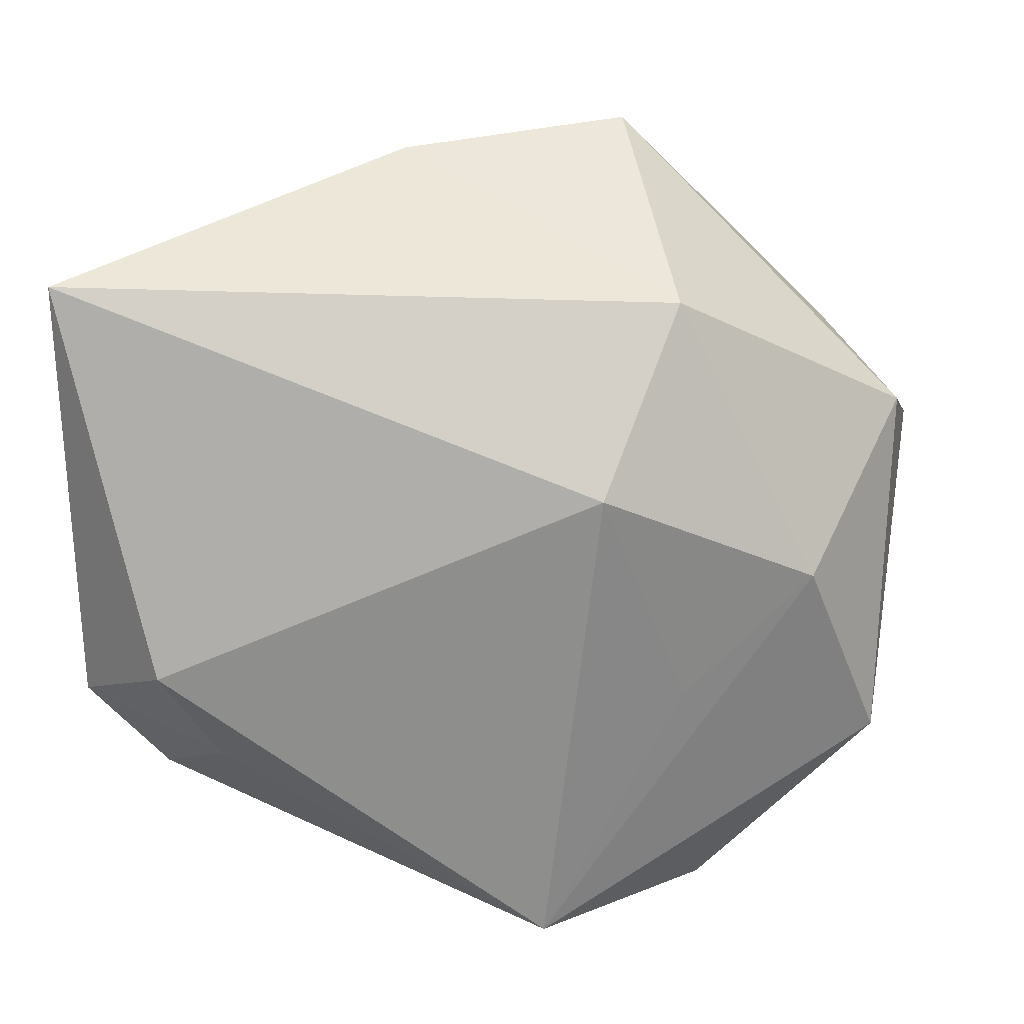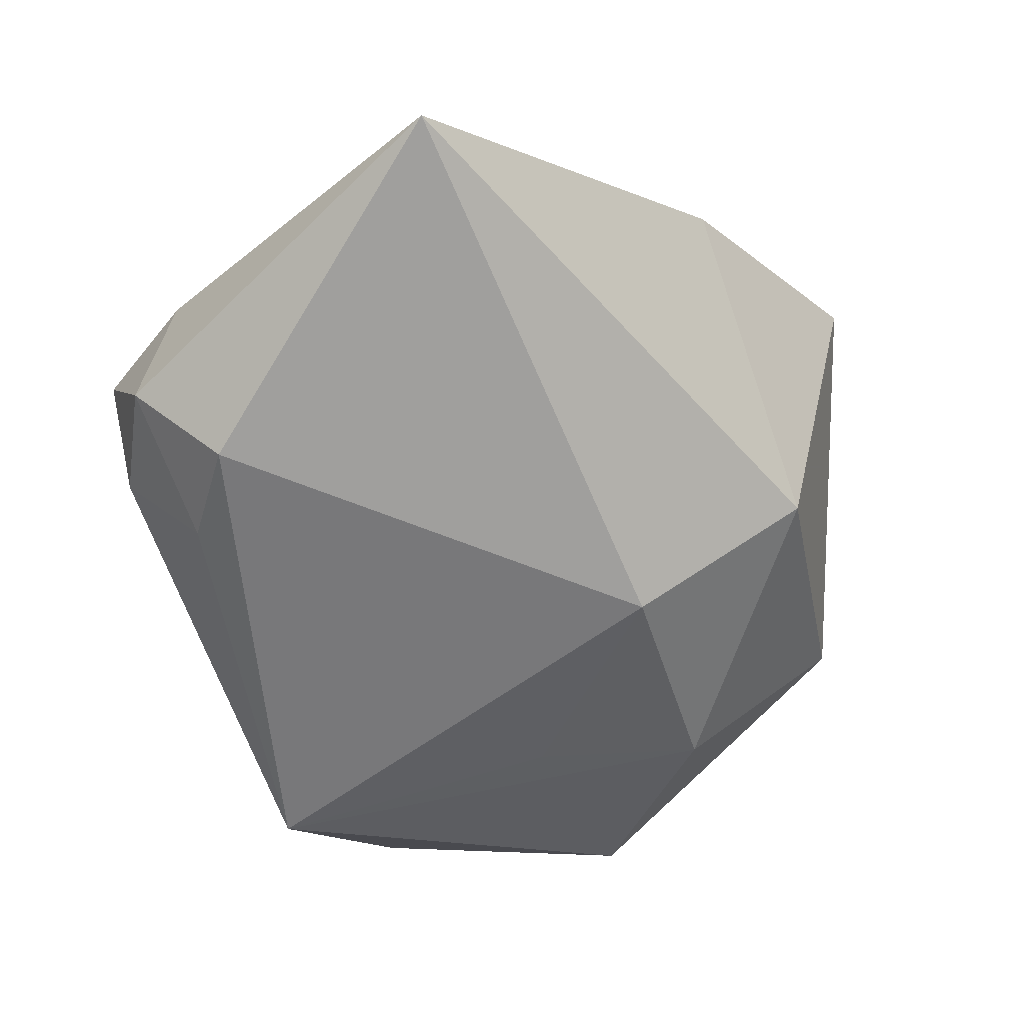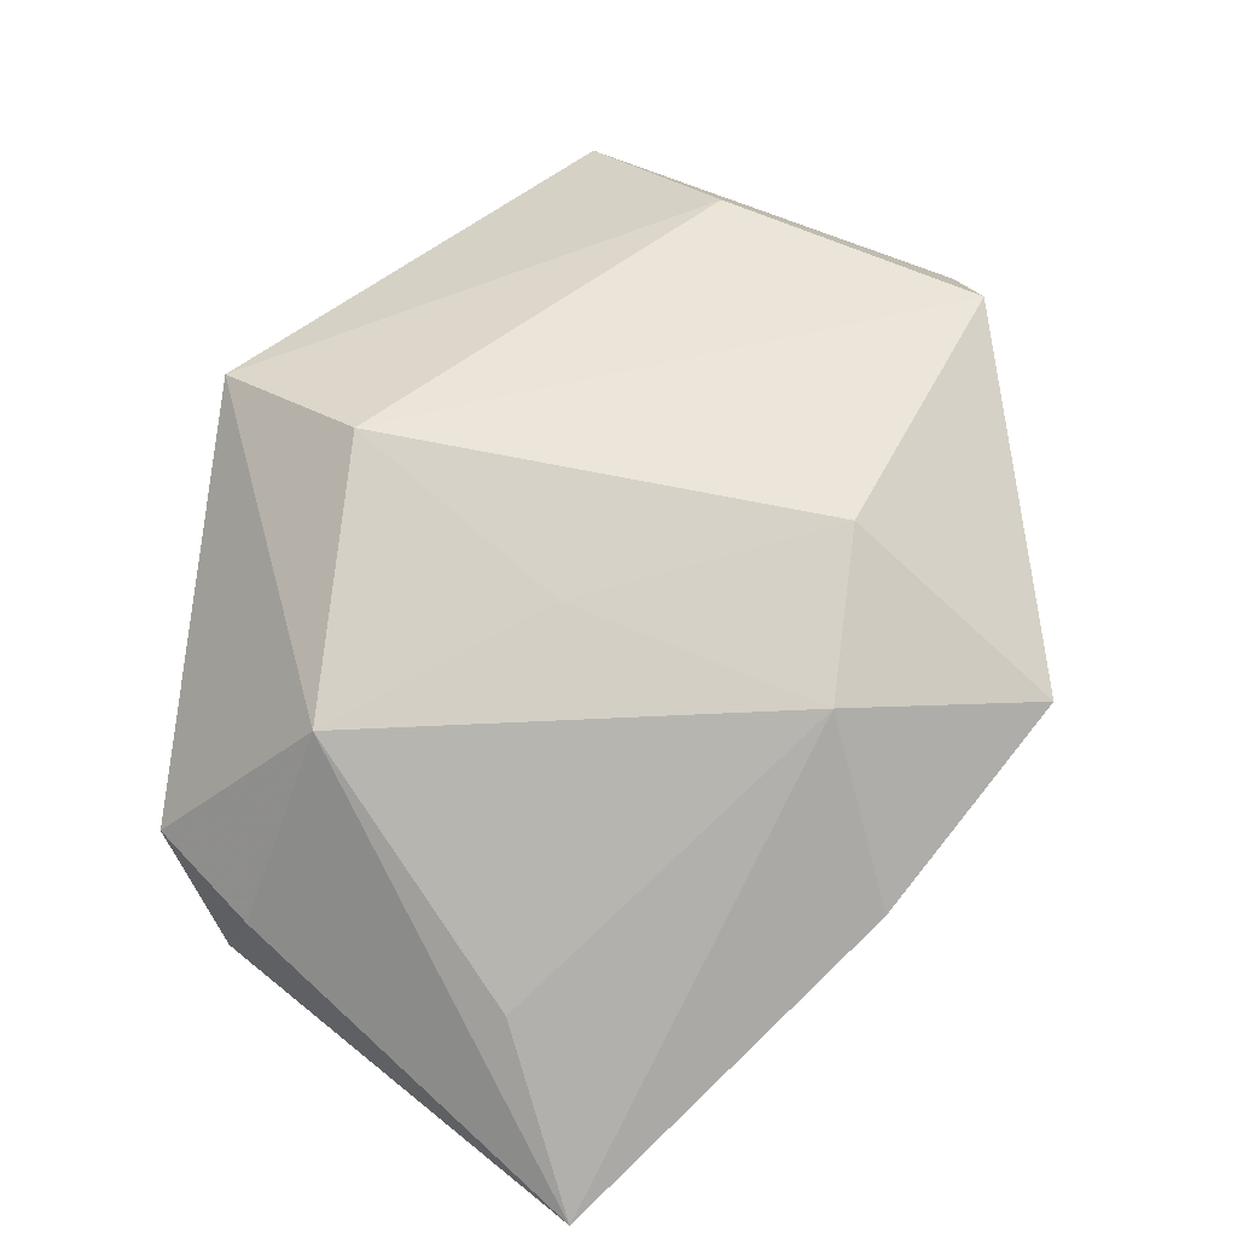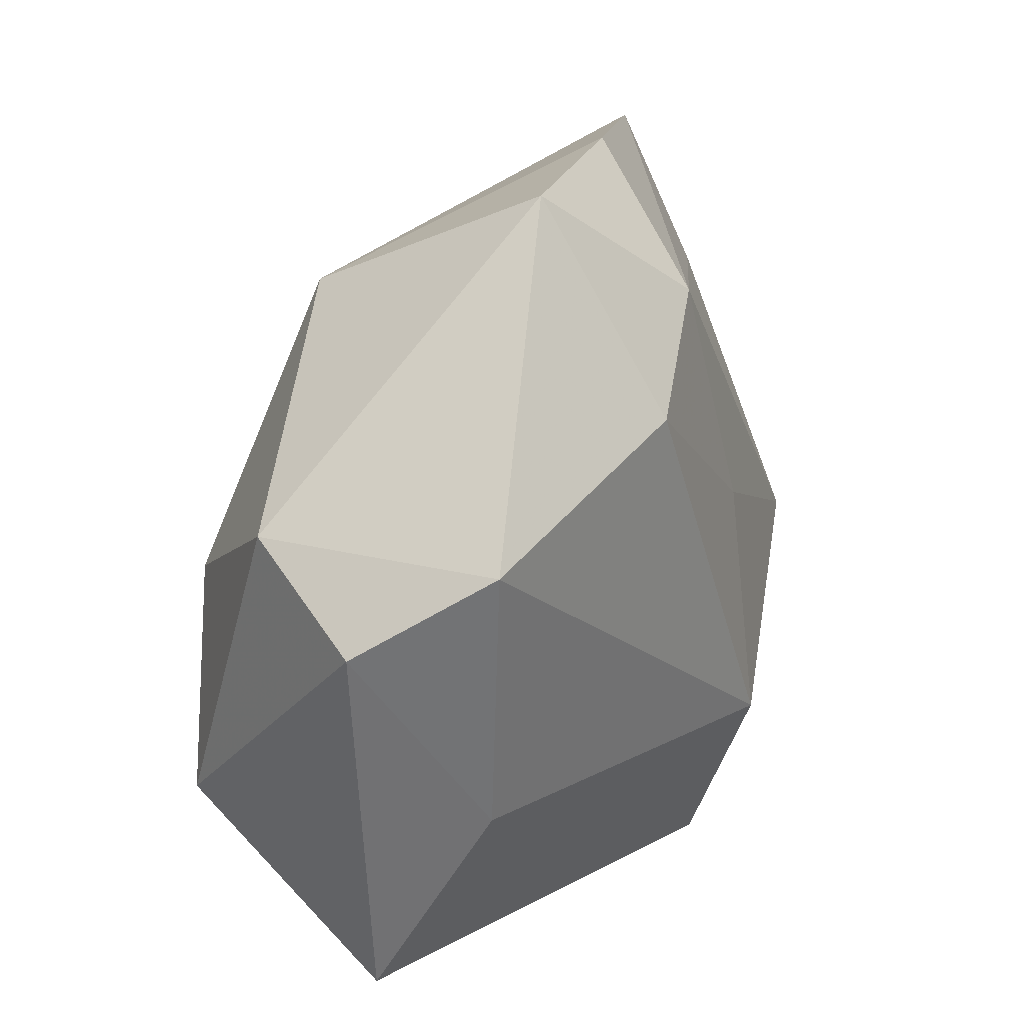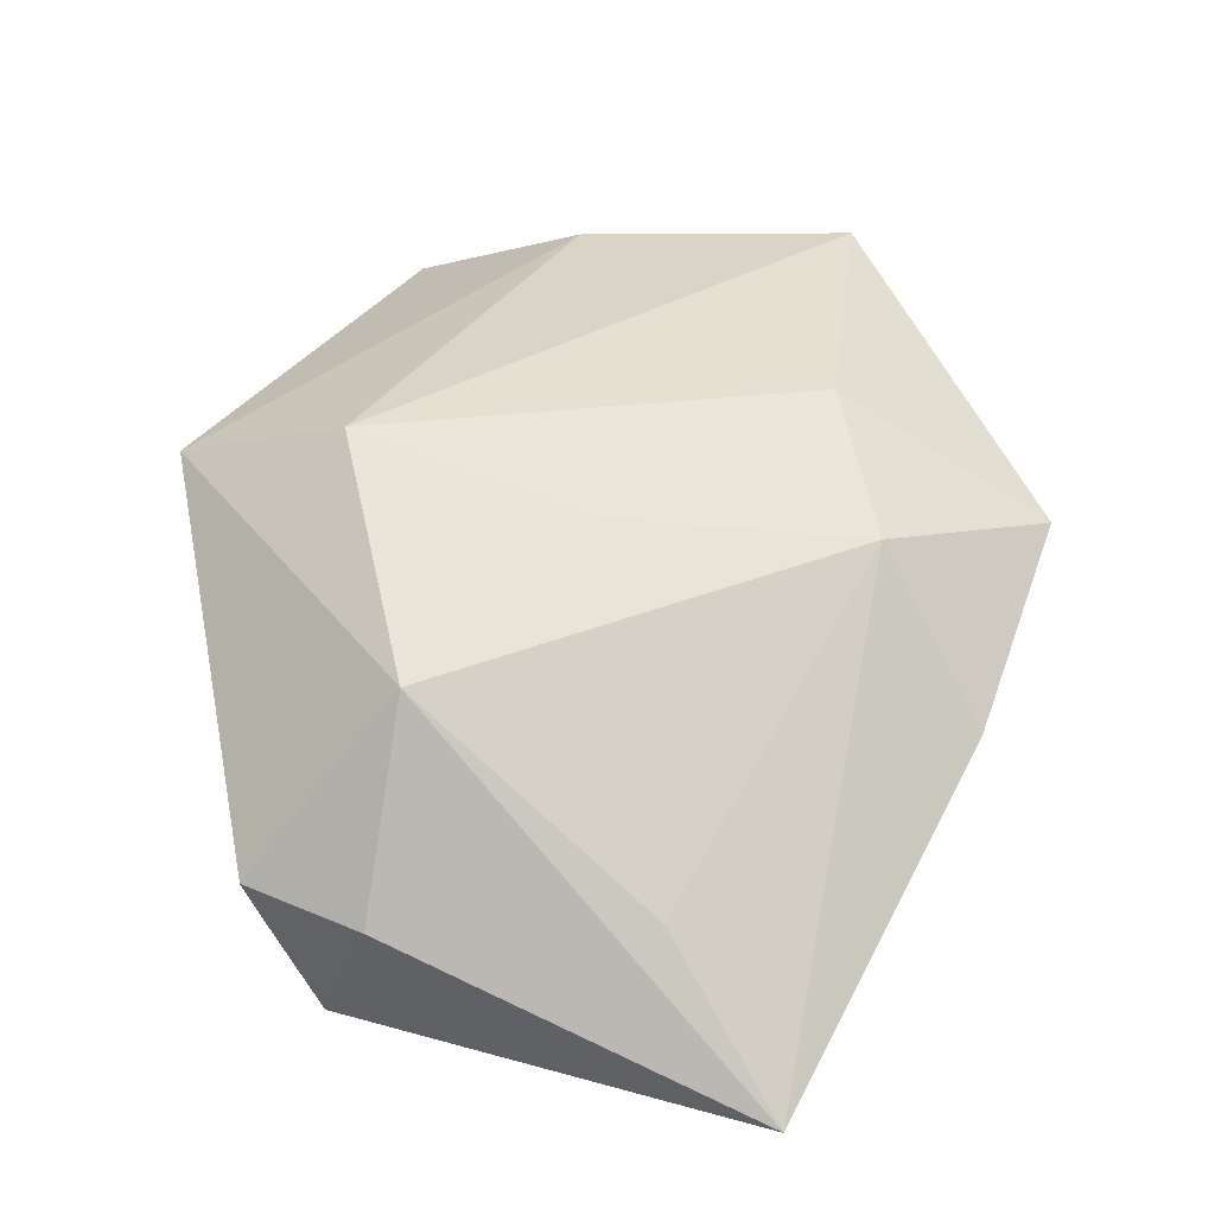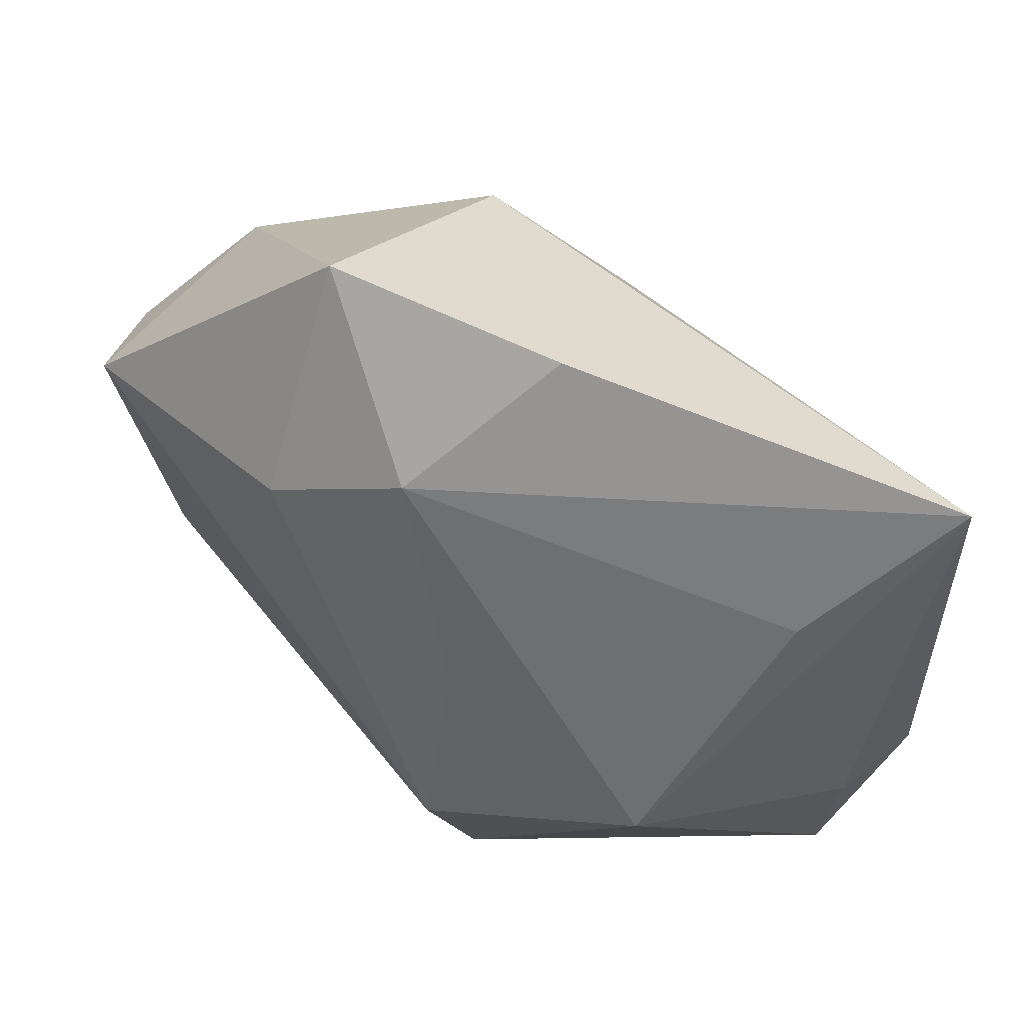
<metadata>
{"format":"obj","ext":"obj","renderer":"f3d","projection":"perspective","resolution":1024,"background":"white","views":[{"elev":25.5,"azim":176.0,"up":"+Y"},{"elev":-57.5,"azim":134.4,"up":"+Z"},{"elev":57.9,"azim":129.8,"up":"+Z"},{"elev":23.9,"azim":-55.9,"up":"+Y"},{"elev":39.4,"azim":109.5,"up":"+Z"},{"elev":55.8,"azim":45.5,"up":"+Y"}]}
</metadata>
<code>
v -0.01101 0.03799 0.01092
v 0.04034 0.0308 -0.01221
v 0.04034 -0.003306 -0.002403
v -0.03641 0.01333 -0.0001064
v 0.02765 -0.01182 -0.01864
v -0.03343 -0.01548 -0.01136
v -0.01423 -0.007449 -0.01841
v -0.008186 0.01931 0.02203
v 0.03367 0.01883 -0.0002294
v 0.0273 -0.0213 -0.004073
v -0.02958 -0.01086 0.01851
v 0.03274 -0.002654 -0.02108
v -0.04018 0.006859 0.01181
v 0.03888 -0.01456 -0.002138
v 0.01056 0.005088 0.01873
v -0.01387 0.02745 -0.01083
v 0.009532 0.03747 0.004108
v 0.003775 0.0268 0.01704
v 0.009901 -0.0323 0.01561
v -0.01762 -0.03336 -0.008702
v -0.006293 0.01325 -0.02108
v -0.02611 0.002634 -0.01549
v -0.03354 -0.02871 0.008777
v -0.03301 0.01392 0.02169
v -0.001406 -0.03078 -0.02108
v 0.02951 -0.004008 0.01365
v 0.01008 -0.01667 0.0219
v 0.03318 -0.01671 -0.01135
v 0.03988 -0.007613 -0.01315
f 22 16 21
f 21 16 2
f 1 16 4
f 4 16 22
f 1 18 17
f 17 18 2
f 17 16 1
f 2 16 17
f 13 23 11
f 1 4 24
f 24 4 13
f 13 11 24
f 24 11 27
f 7 25 22
f 22 21 7
f 7 21 25
f 27 11 19
f 19 11 23
f 12 21 2
f 25 21 12
f 25 19 20
f 20 19 23
f 6 23 13
f 13 4 6
f 6 4 22
f 6 20 23
f 22 25 6
f 25 20 6
f 2 18 9
f 8 18 1
f 1 24 8
f 8 24 27
f 27 15 8
f 8 15 18
f 10 19 25
f 14 19 10
f 28 10 25
f 14 10 28
f 2 9 26
f 26 9 18
f 27 19 26
f 26 19 14
f 26 15 27
f 18 15 26
f 25 12 5
f 5 28 25
f 14 28 29
f 29 12 2
f 29 5 12
f 28 5 29
f 2 26 3
f 3 26 14
f 3 29 2
f 14 29 3

</code>
